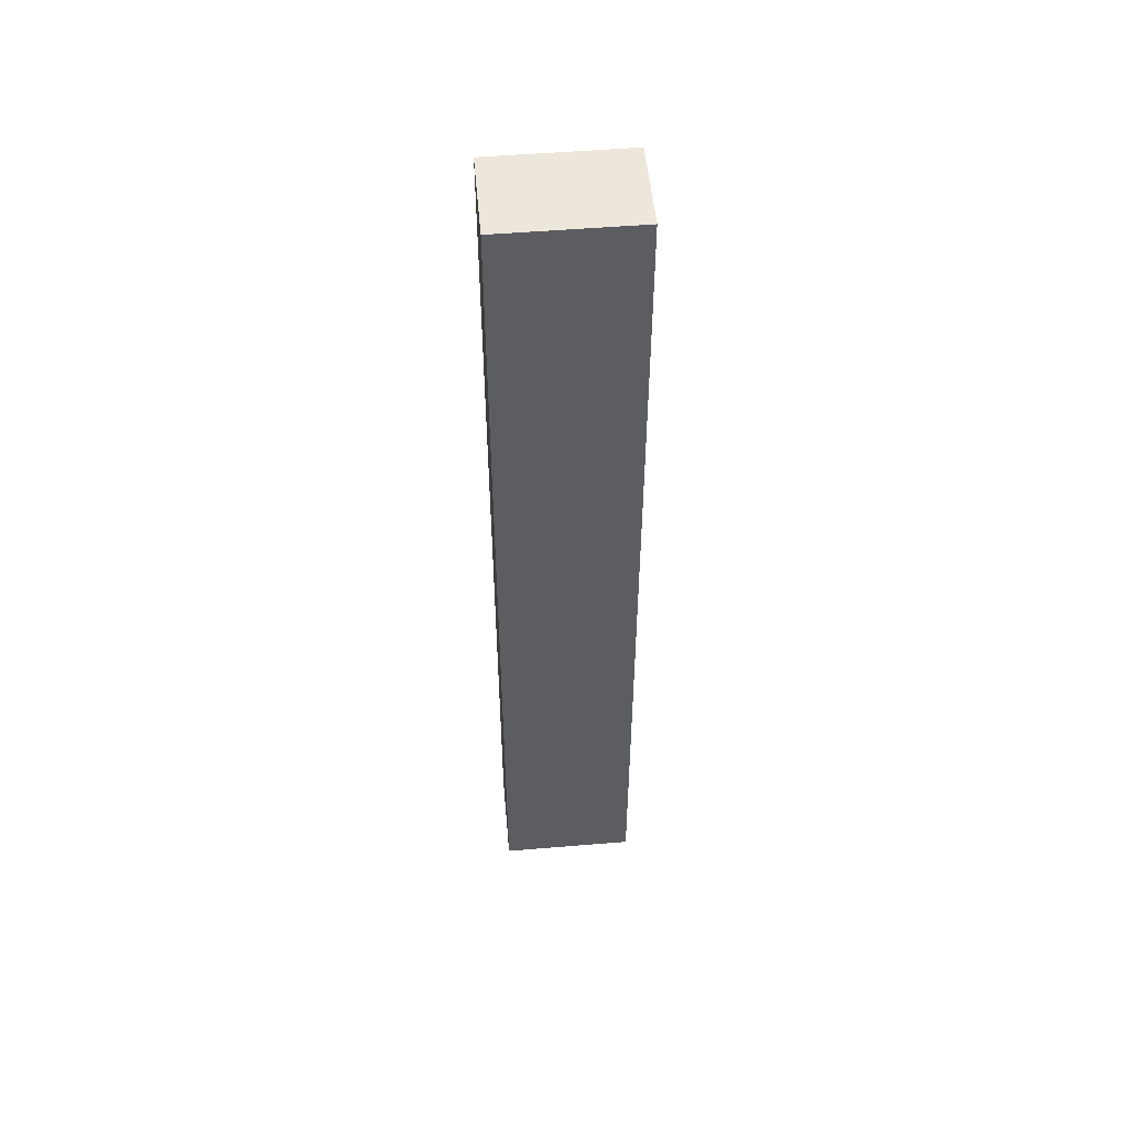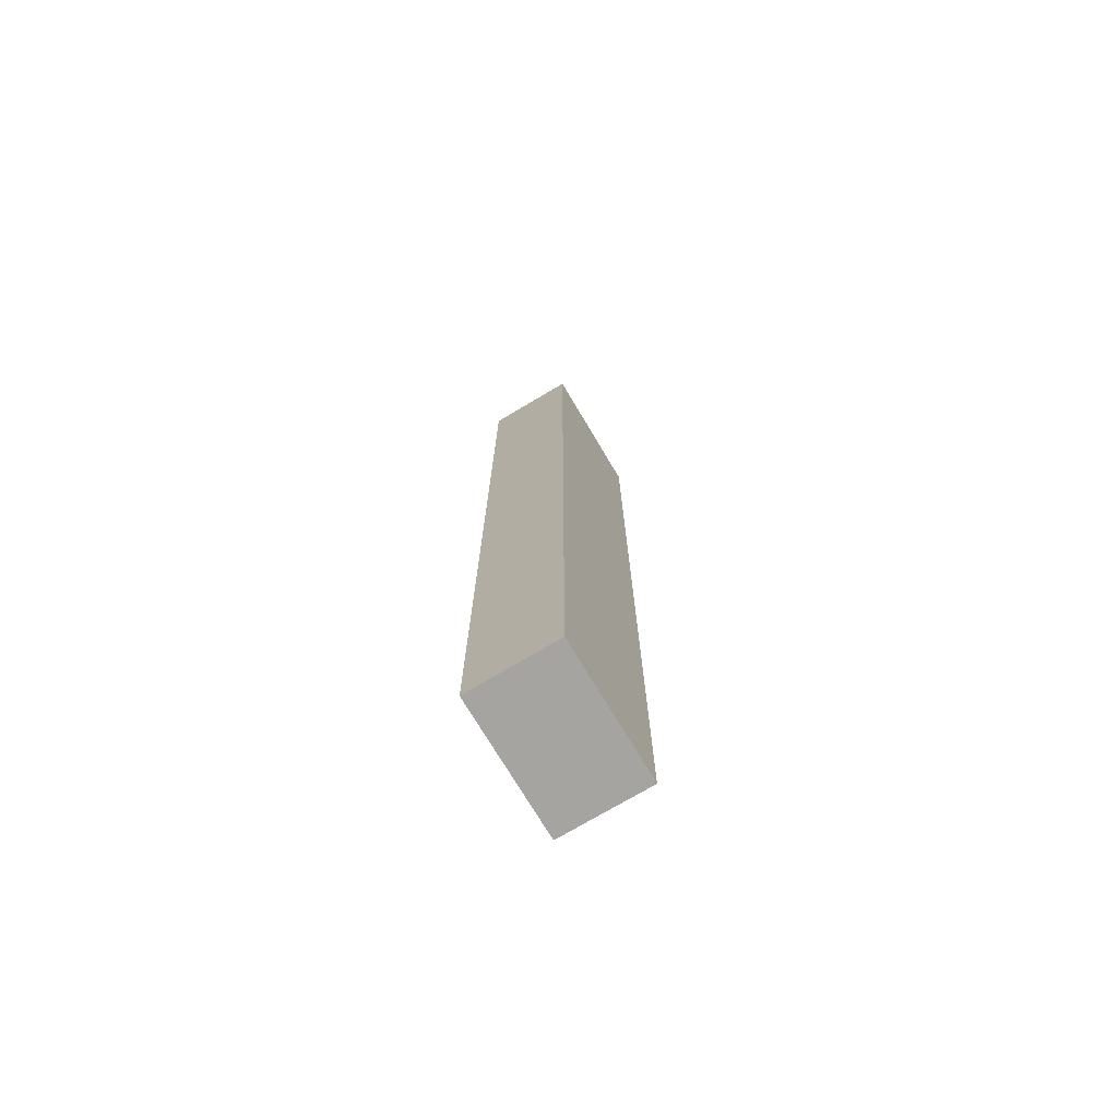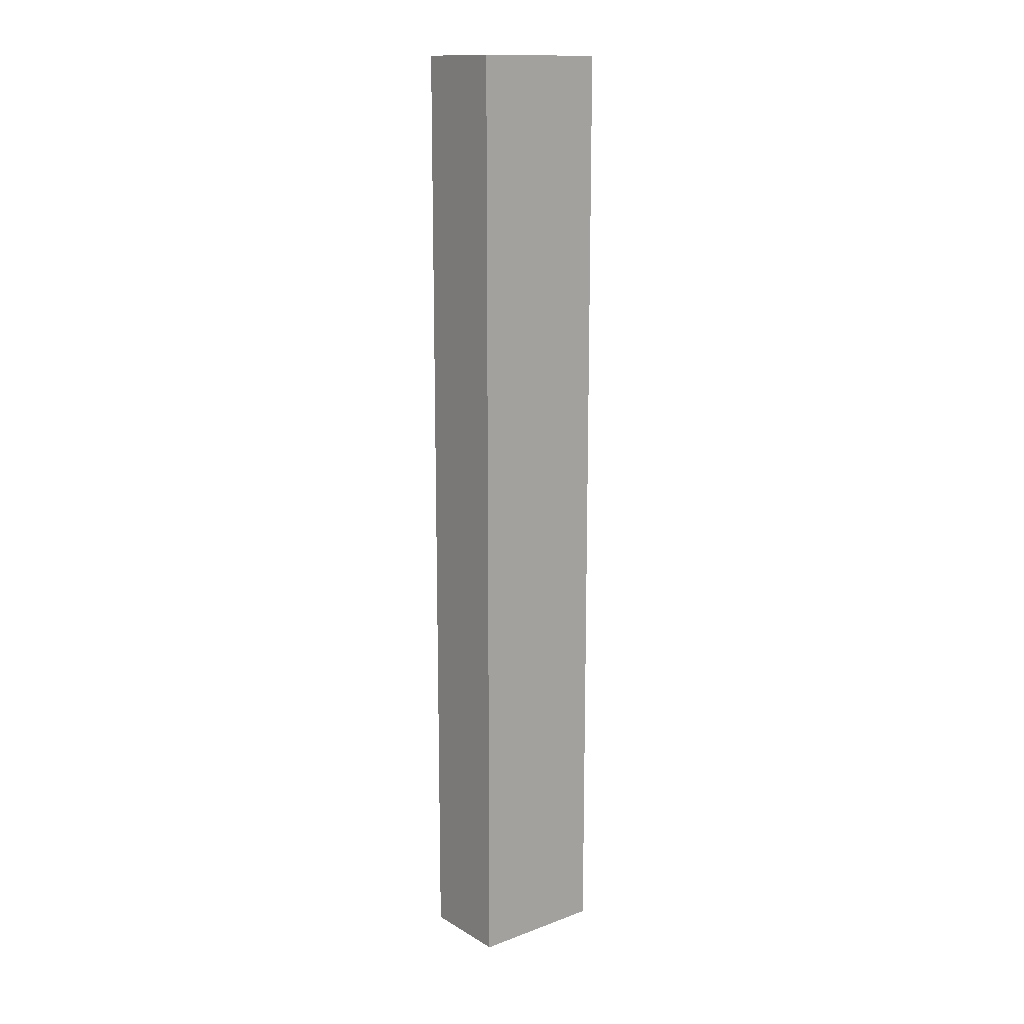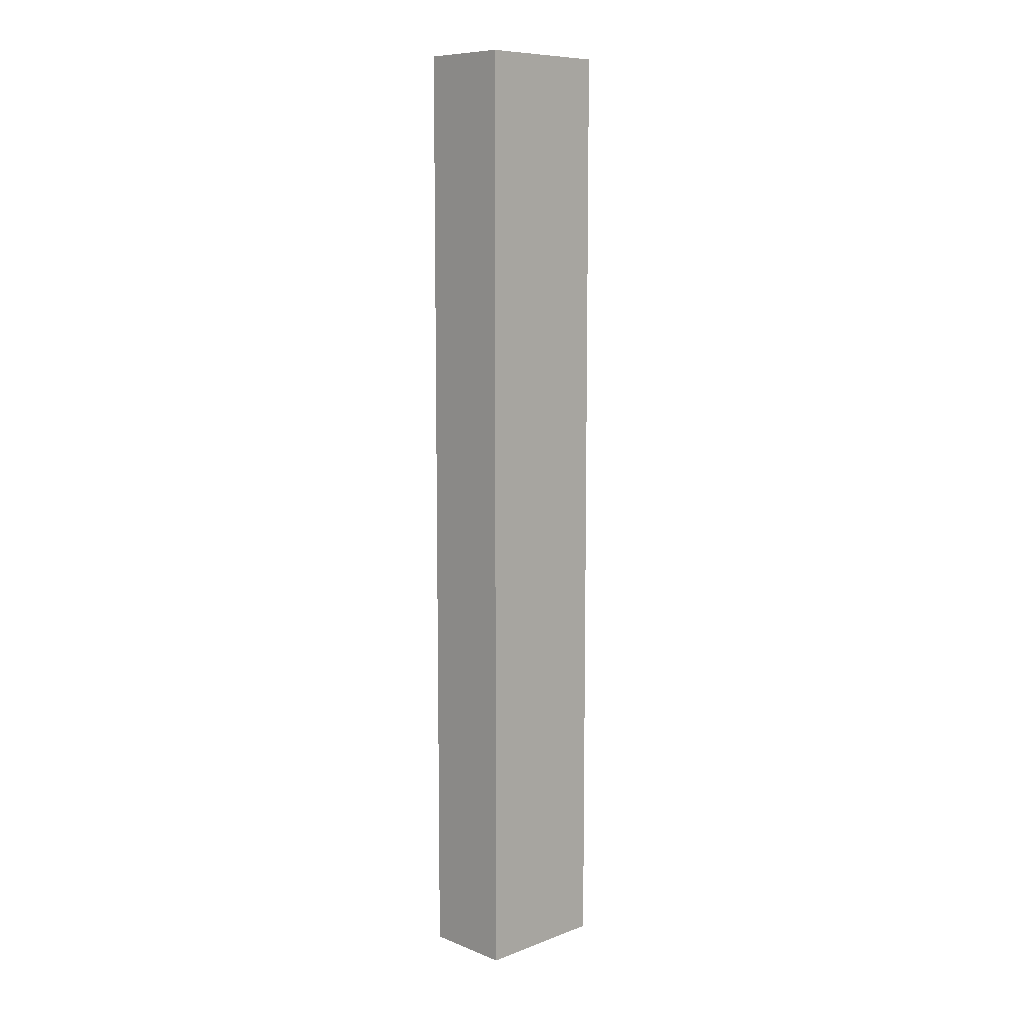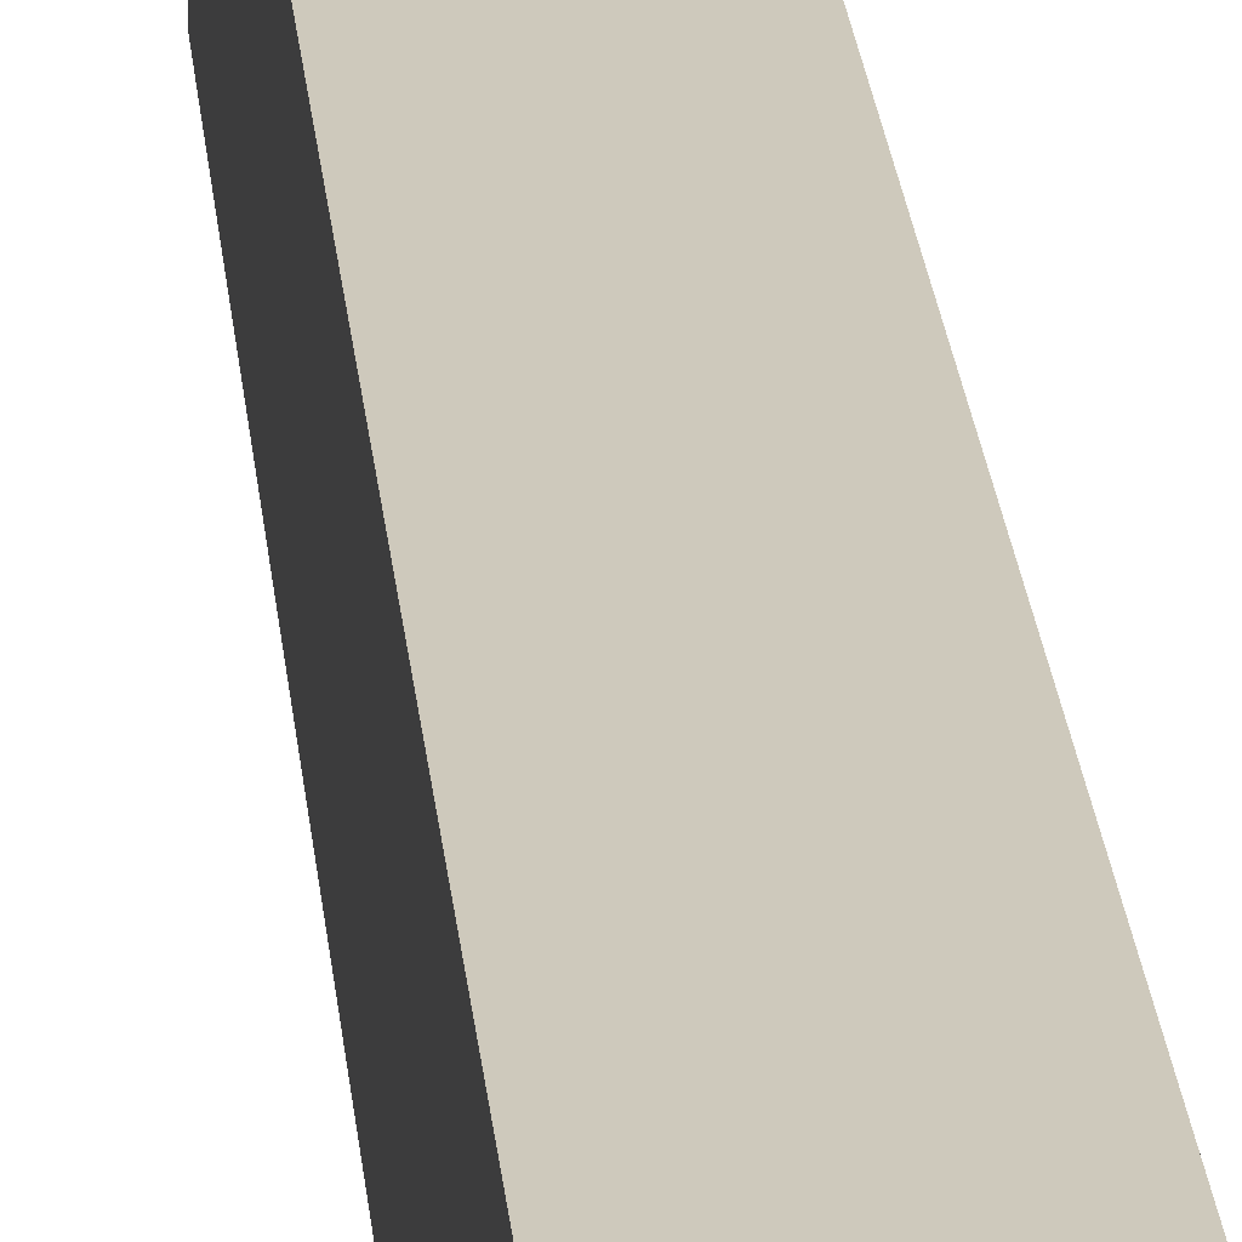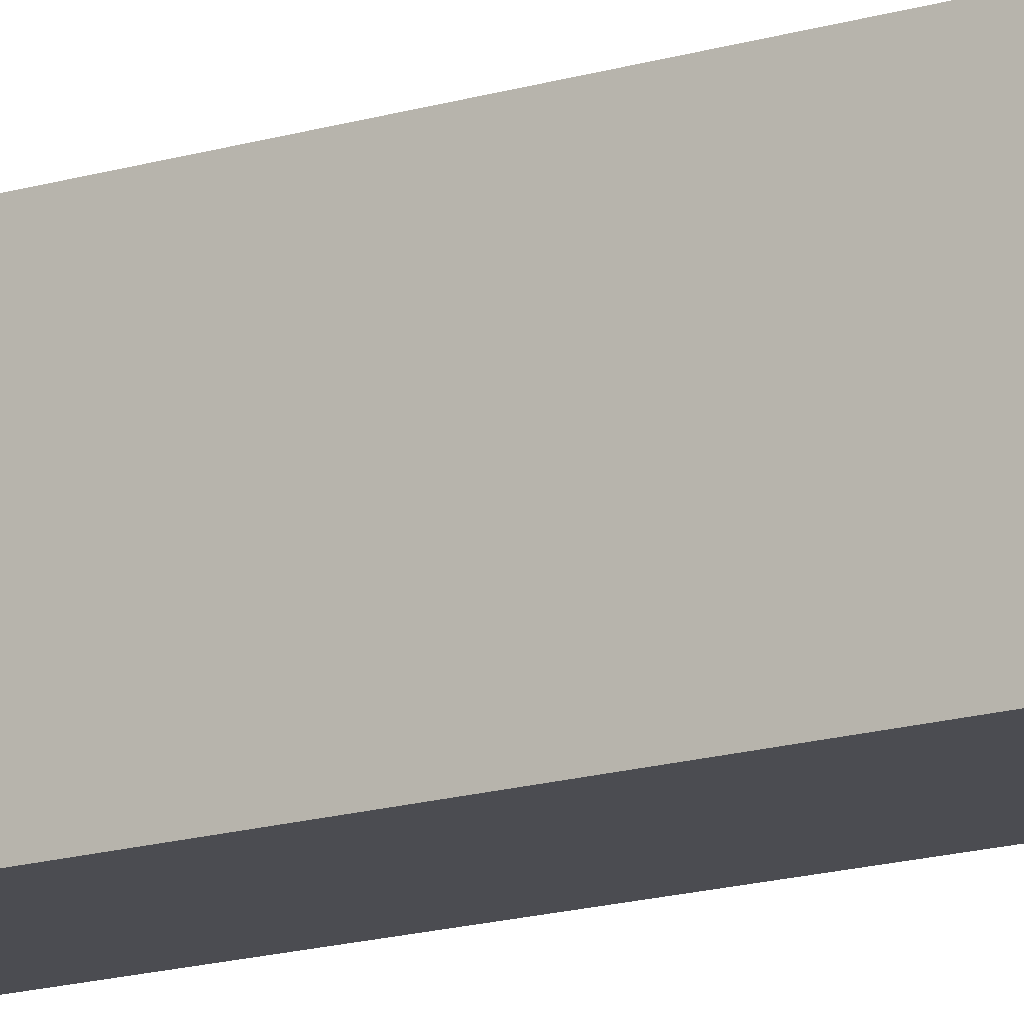
<metadata>
{"format":"obj","ext":"obj","renderer":"f3d","projection":"perspective","resolution":1024,"background":"white","views":[{"elev":52.1,"azim":-95.1,"up":"+Y"},{"elev":-73.5,"azim":-149.2,"up":"+Y"},{"elev":14.4,"azim":51.4,"up":"+Y"},{"elev":9.0,"azim":45.8,"up":"+Y"},{"elev":22.5,"azim":-4.9,"up":"+Z"},{"elev":-15.3,"azim":-56.5,"up":"+Z"}]}
</metadata>
<code>
v 0.9282 1.825 -0.6301
v 0.9482 1.825 -0.6301
v 0.9482 1.825 -0.6001
v 0.9282 1.825 -0.6001
v 0.9482 2.035 -0.6001
v 0.9482 2.035 -0.6301
v 0.9282 2.035 -0.6301
v 0.9282 2.035 -0.6001
v 0.9482 1.825 -0.6001
v 0.9482 2.035 -0.6001
v 0.9282 2.035 -0.6001
v 0.9282 1.825 -0.6001
v 0.9282 2.035 -0.6301
v 0.9482 2.035 -0.6301
v 0.9482 1.825 -0.6301
v 0.9282 1.825 -0.6301
v 0.9282 2.035 -0.6001
v 0.9282 2.035 -0.6301
v 0.9282 1.825 -0.6301
v 0.9282 1.825 -0.6001
v 0.9482 1.825 -0.6301
v 0.9482 2.035 -0.6301
v 0.9482 2.035 -0.6001
v 0.9482 1.825 -0.6001
f 1 2 3
f 1 3 4
f 5 6 7
f 5 7 8
f 9 10 11
f 9 11 12
f 13 14 15
f 13 15 16
f 17 18 19
f 17 19 20
f 21 22 23
f 21 23 24

</code>
